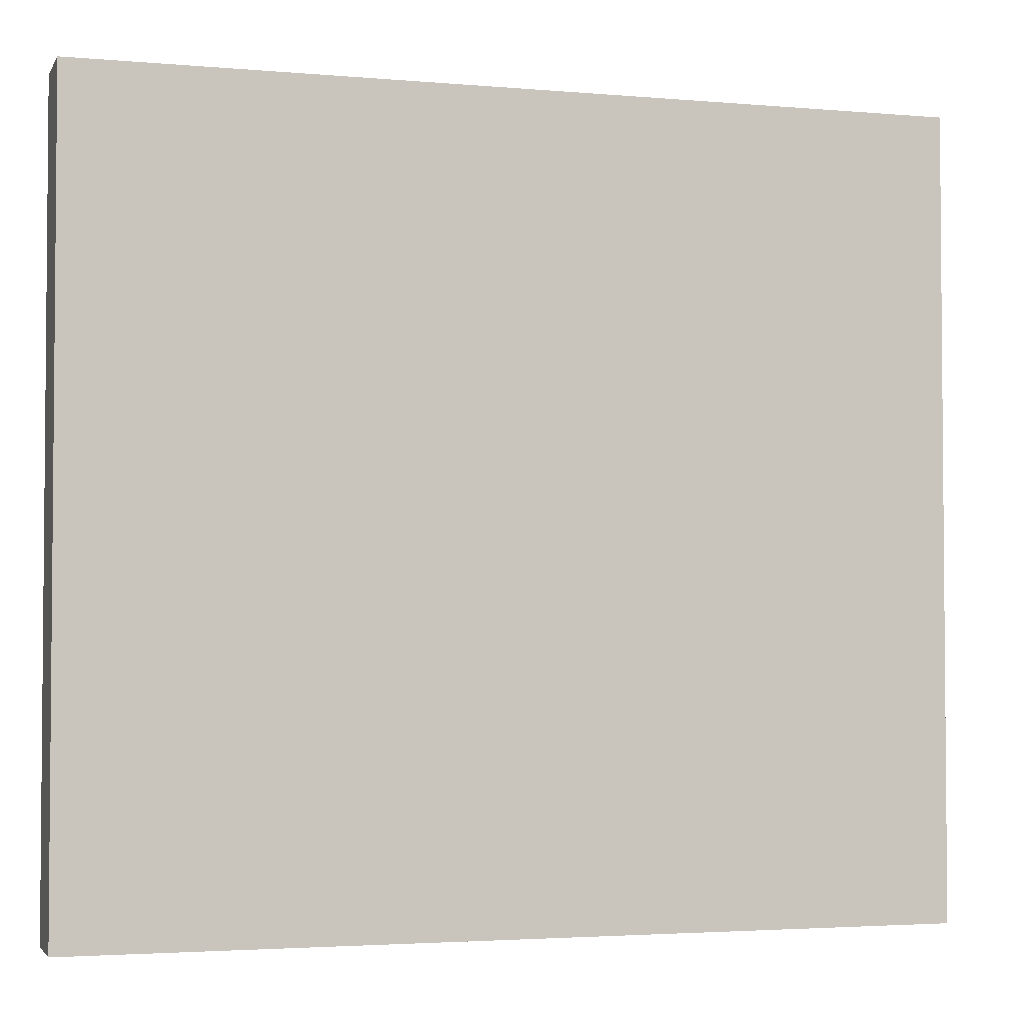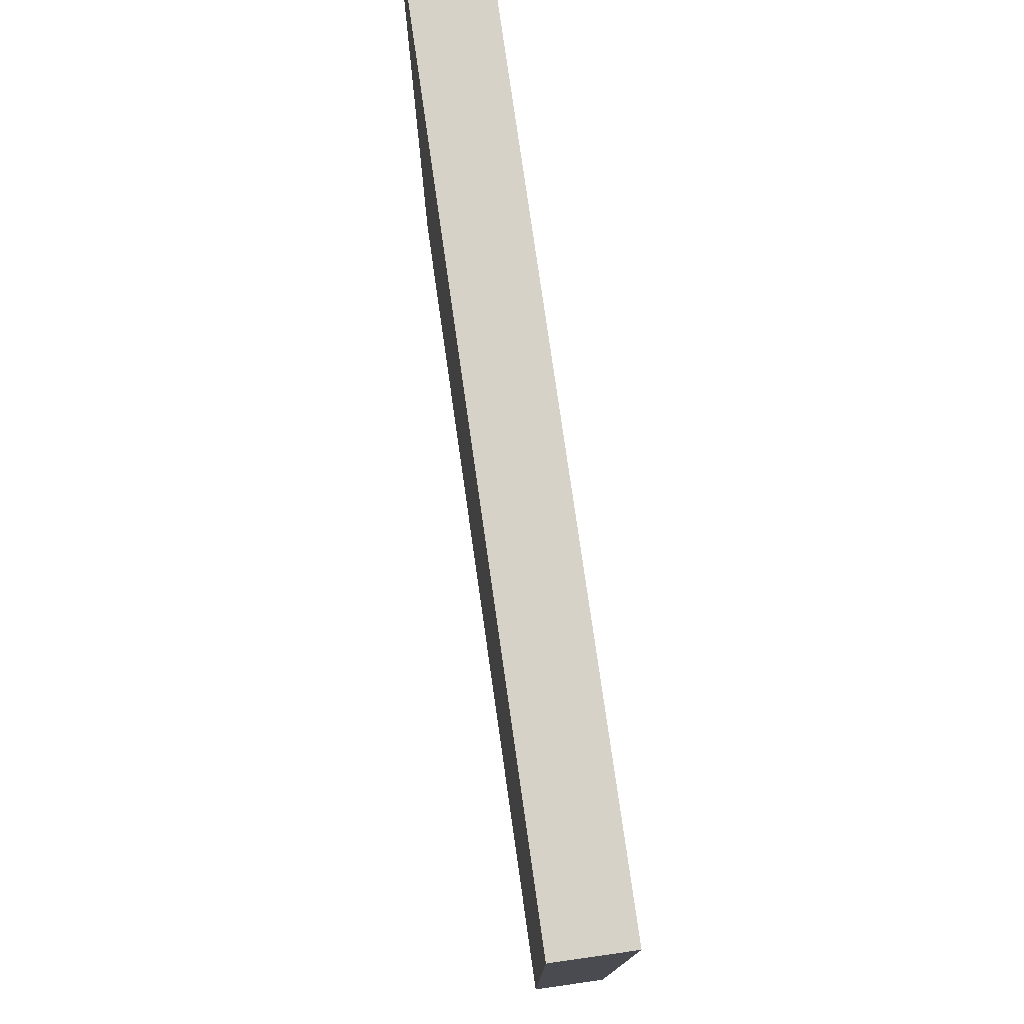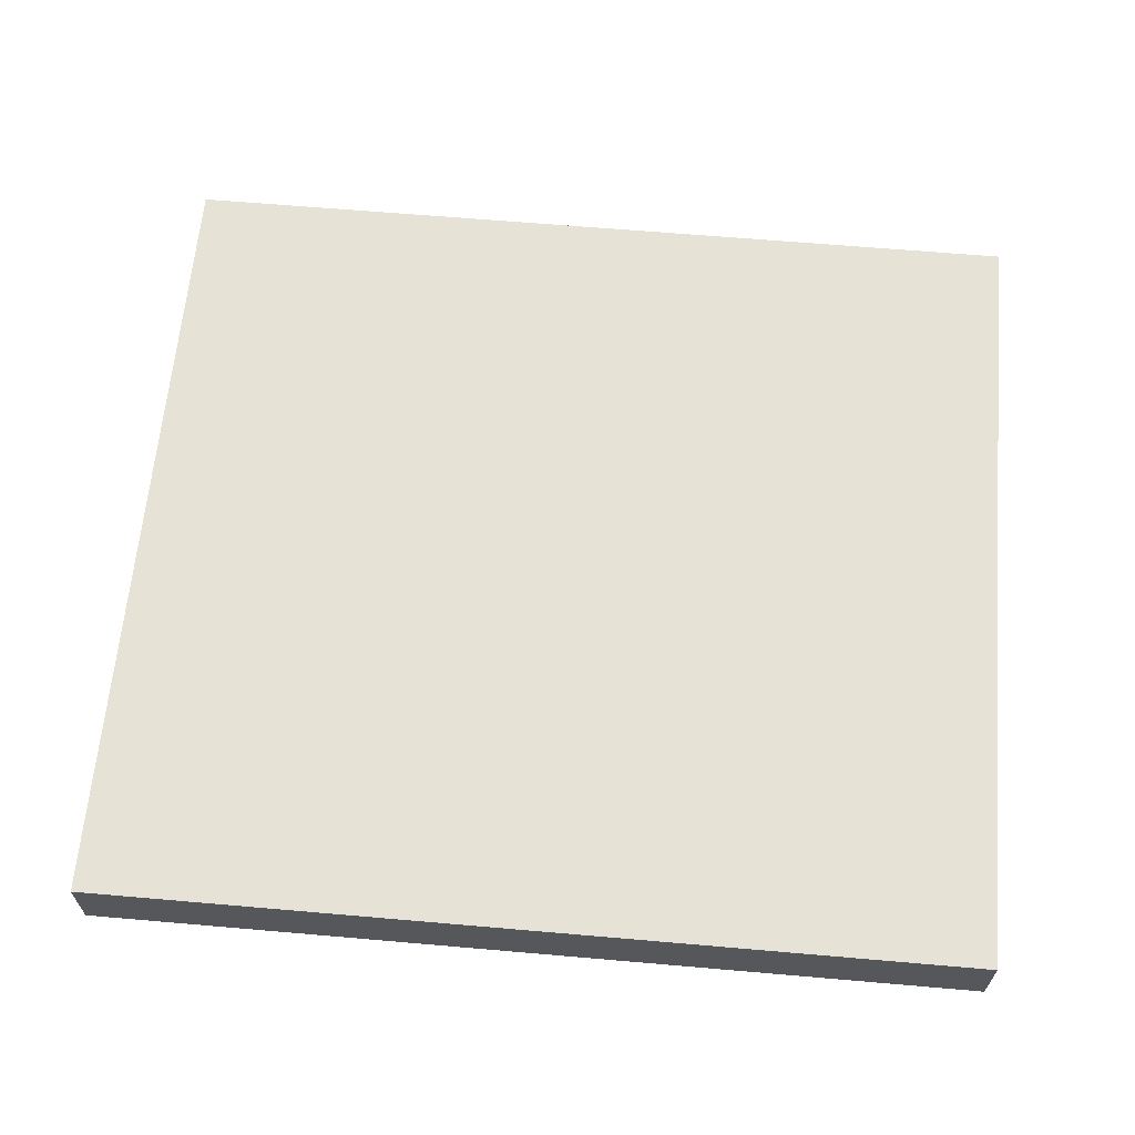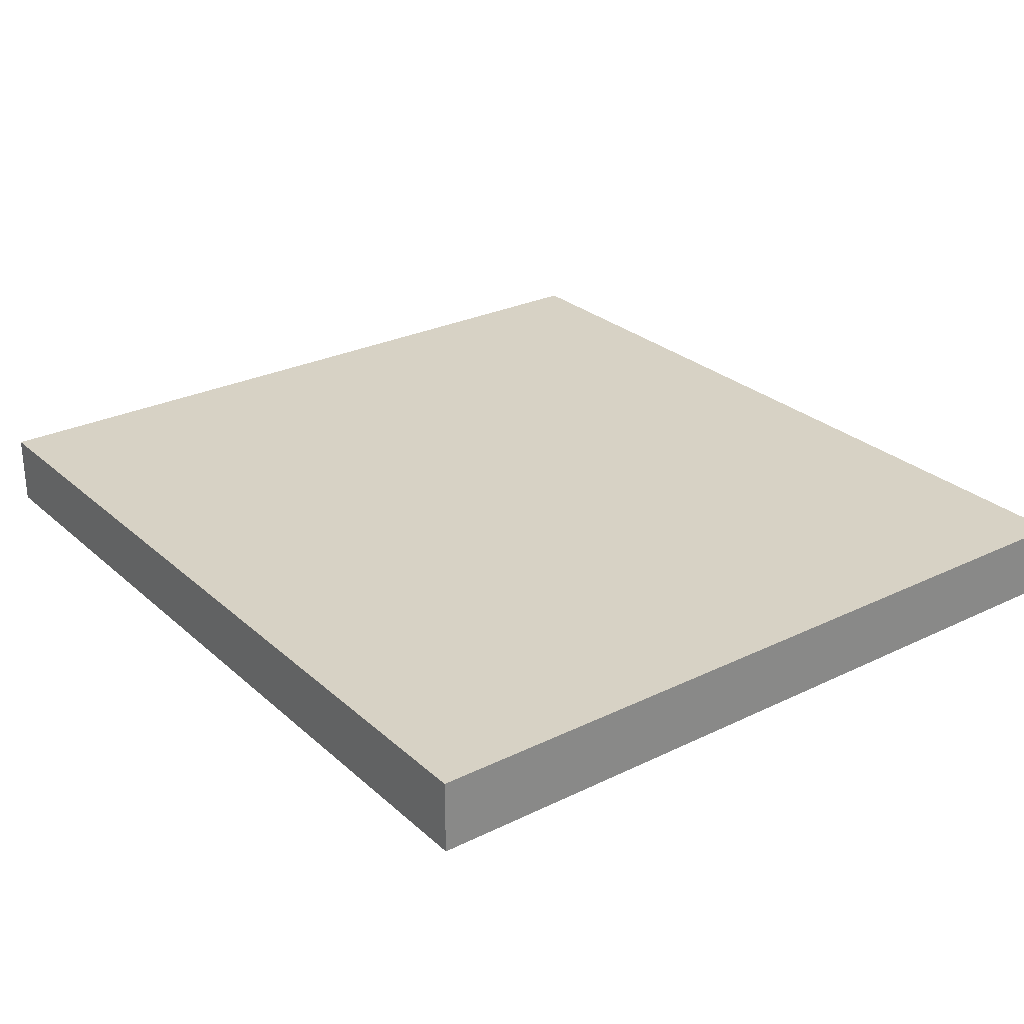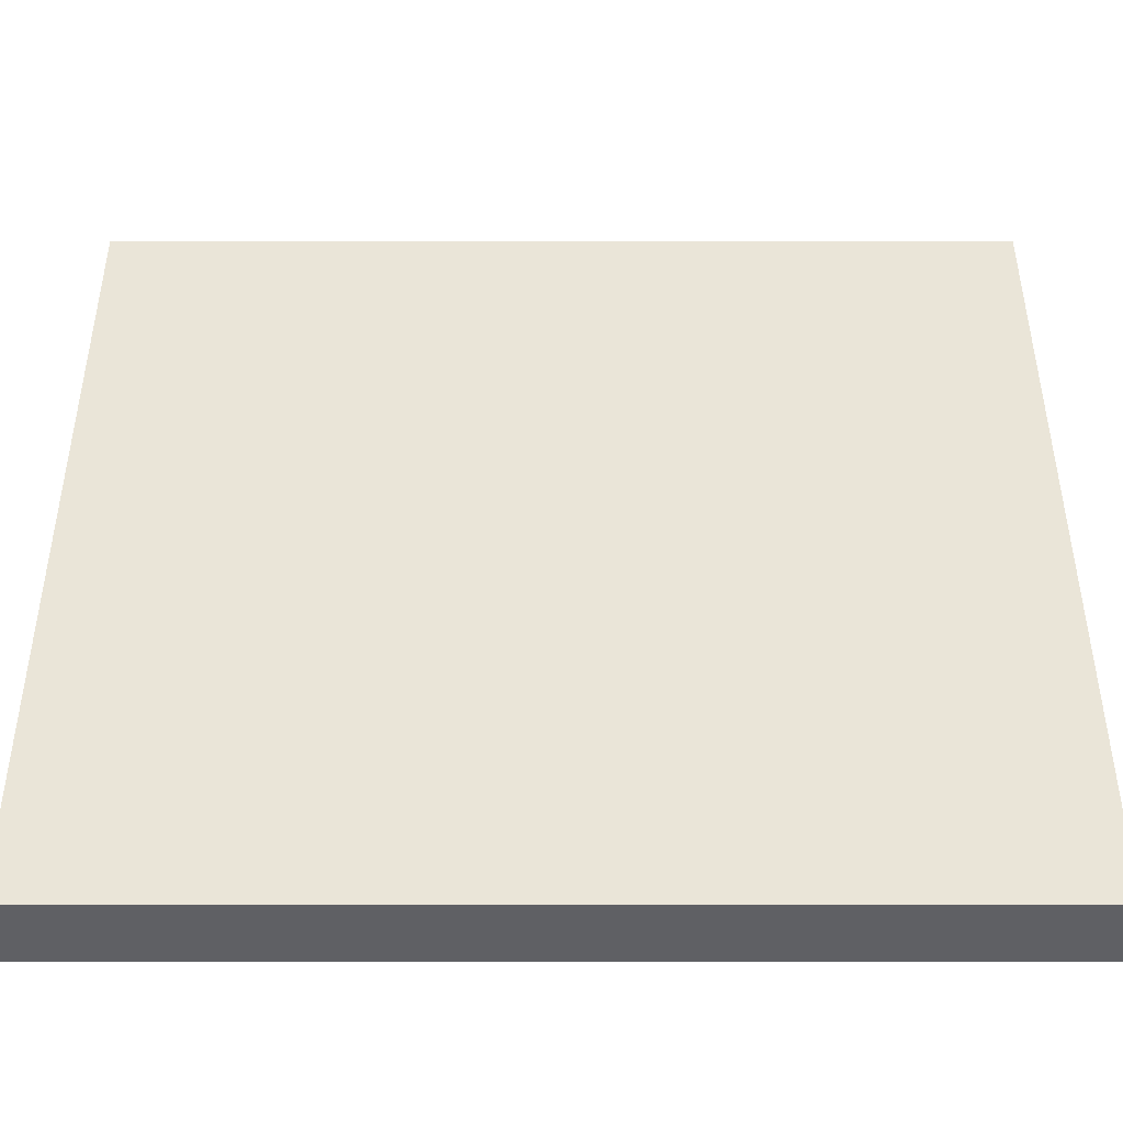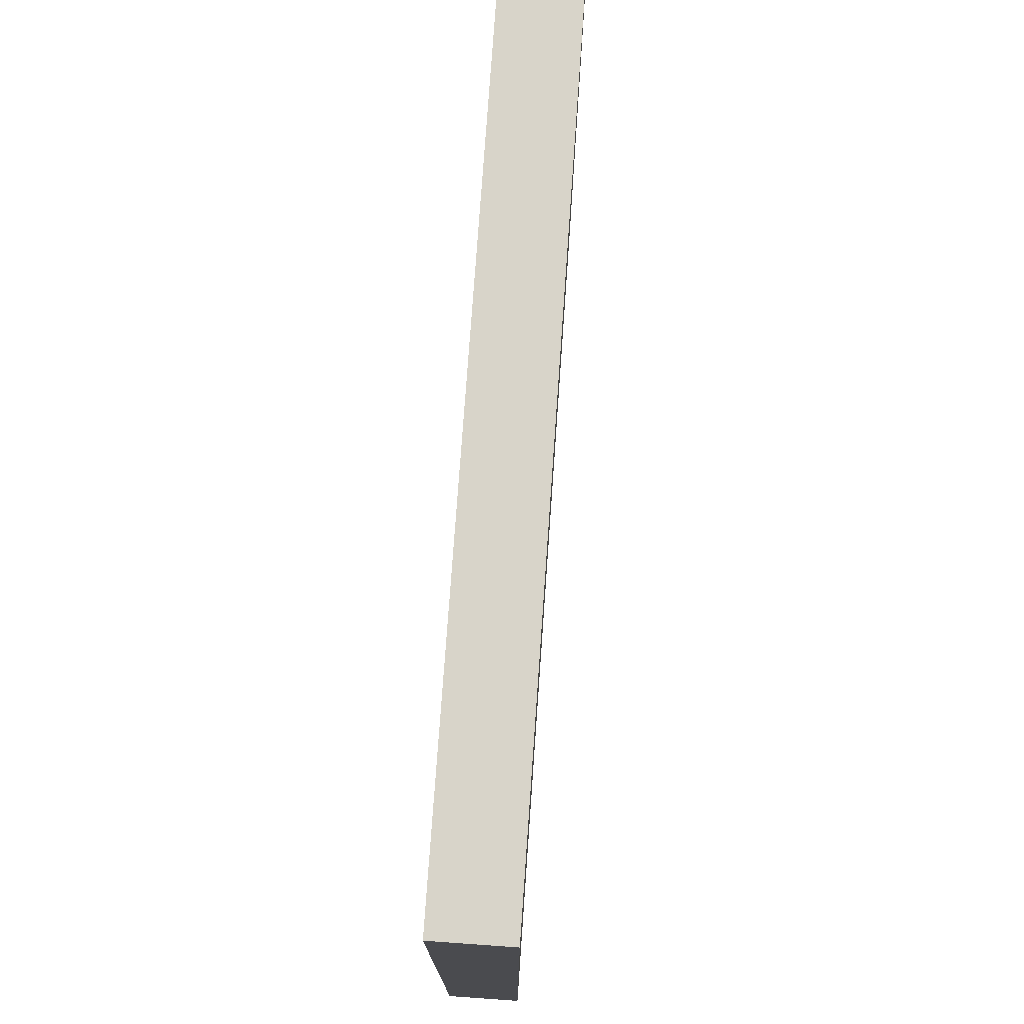
<metadata>
{"format":"obj","ext":"obj","renderer":"f3d","projection":"perspective","resolution":1024,"background":"white","views":[{"elev":-3.0,"azim":163.1,"up":"+Y"},{"elev":77.4,"azim":81.9,"up":"+Y"},{"elev":63.5,"azim":5.0,"up":"+Z"},{"elev":27.3,"azim":-126.8,"up":"+Z"},{"elev":-44.8,"azim":0.0,"up":"+Y"},{"elev":75.7,"azim":94.0,"up":"+Y"}]}
</metadata>
<code>
o CatCube - 12x11x1
v 6 5.5 -0.5
v 6 -5.5 -0.5
v 6 5.5 0.5
v 6 -5.5 0.5
v -6 5.5 -0.5
v -6 -5.5 -0.5
v -6 5.5 0.5
v -6 -5.5 0.5
f 1 5 7 3
f 4 3 7 8
f 8 7 5 6
f 6 2 4 8
f 2 1 3 4
f 6 5 1 2

</code>
